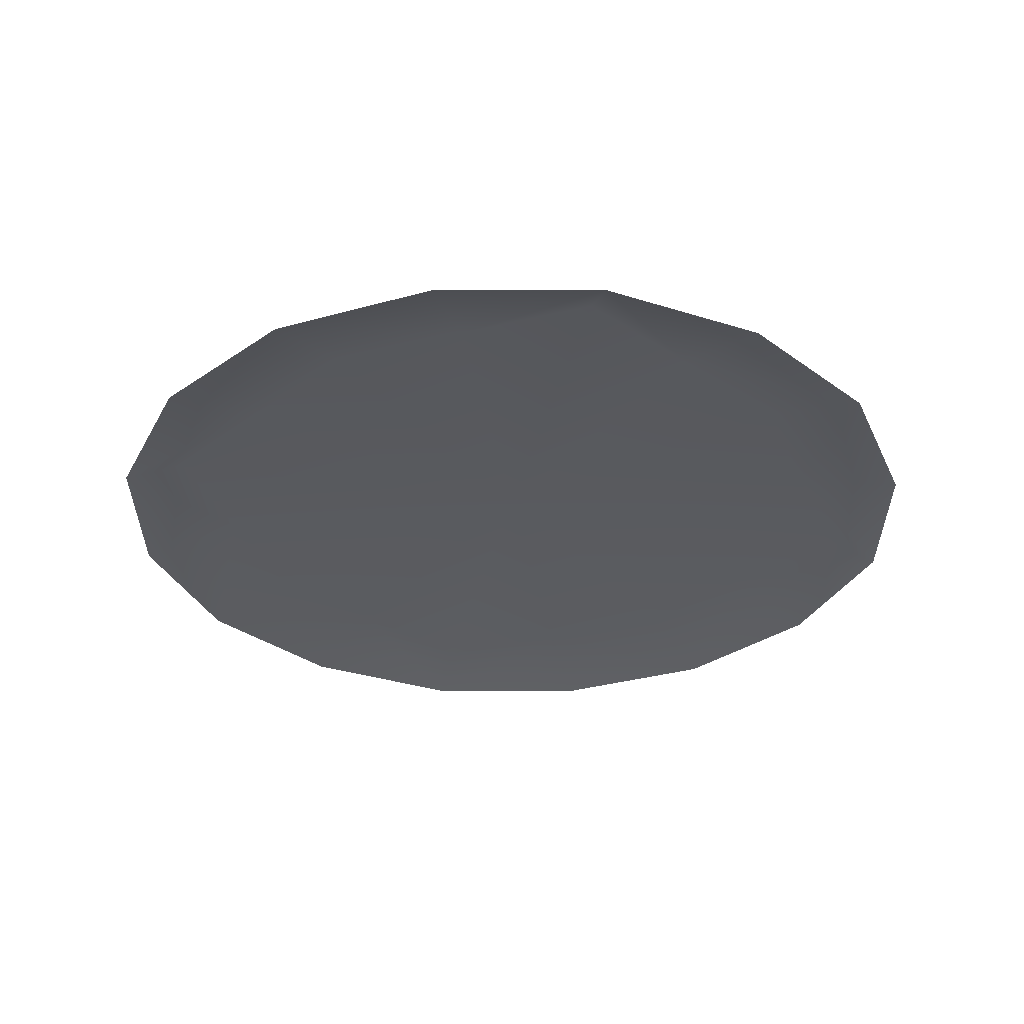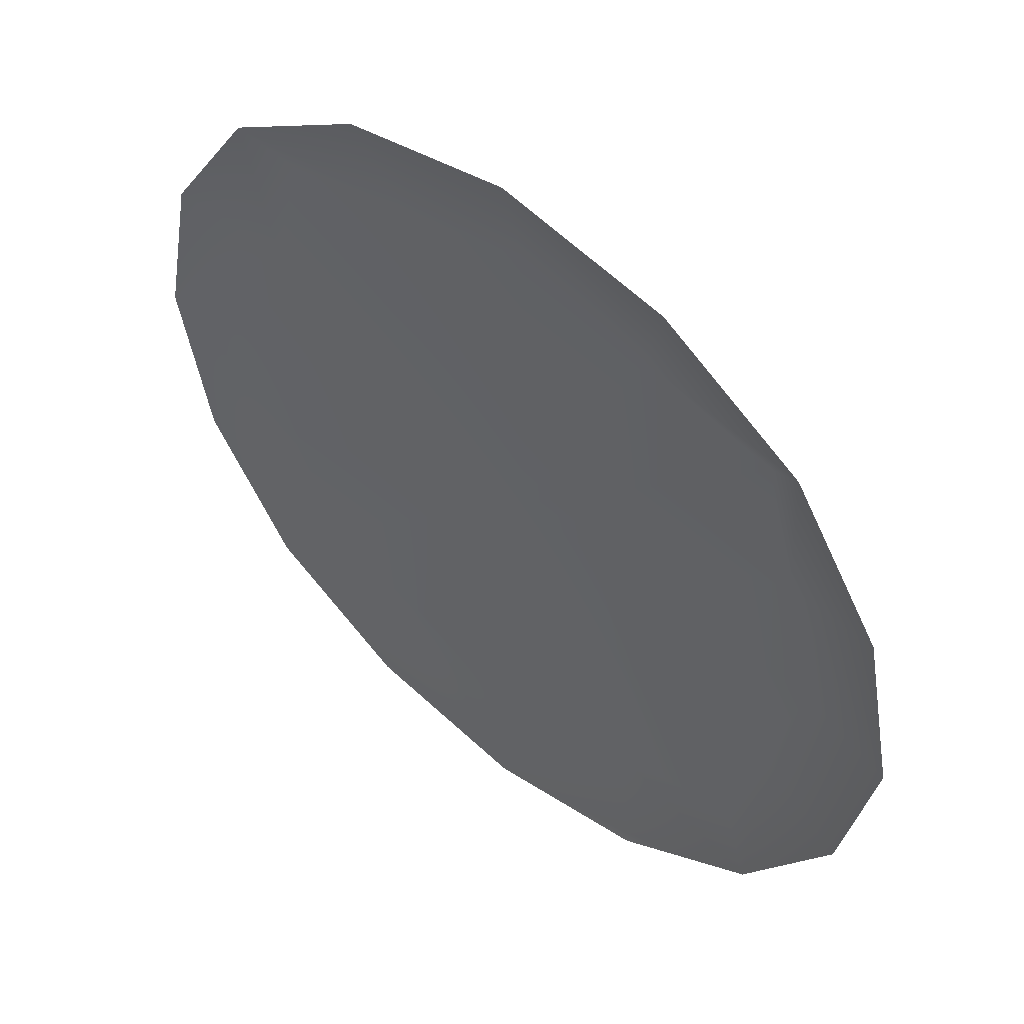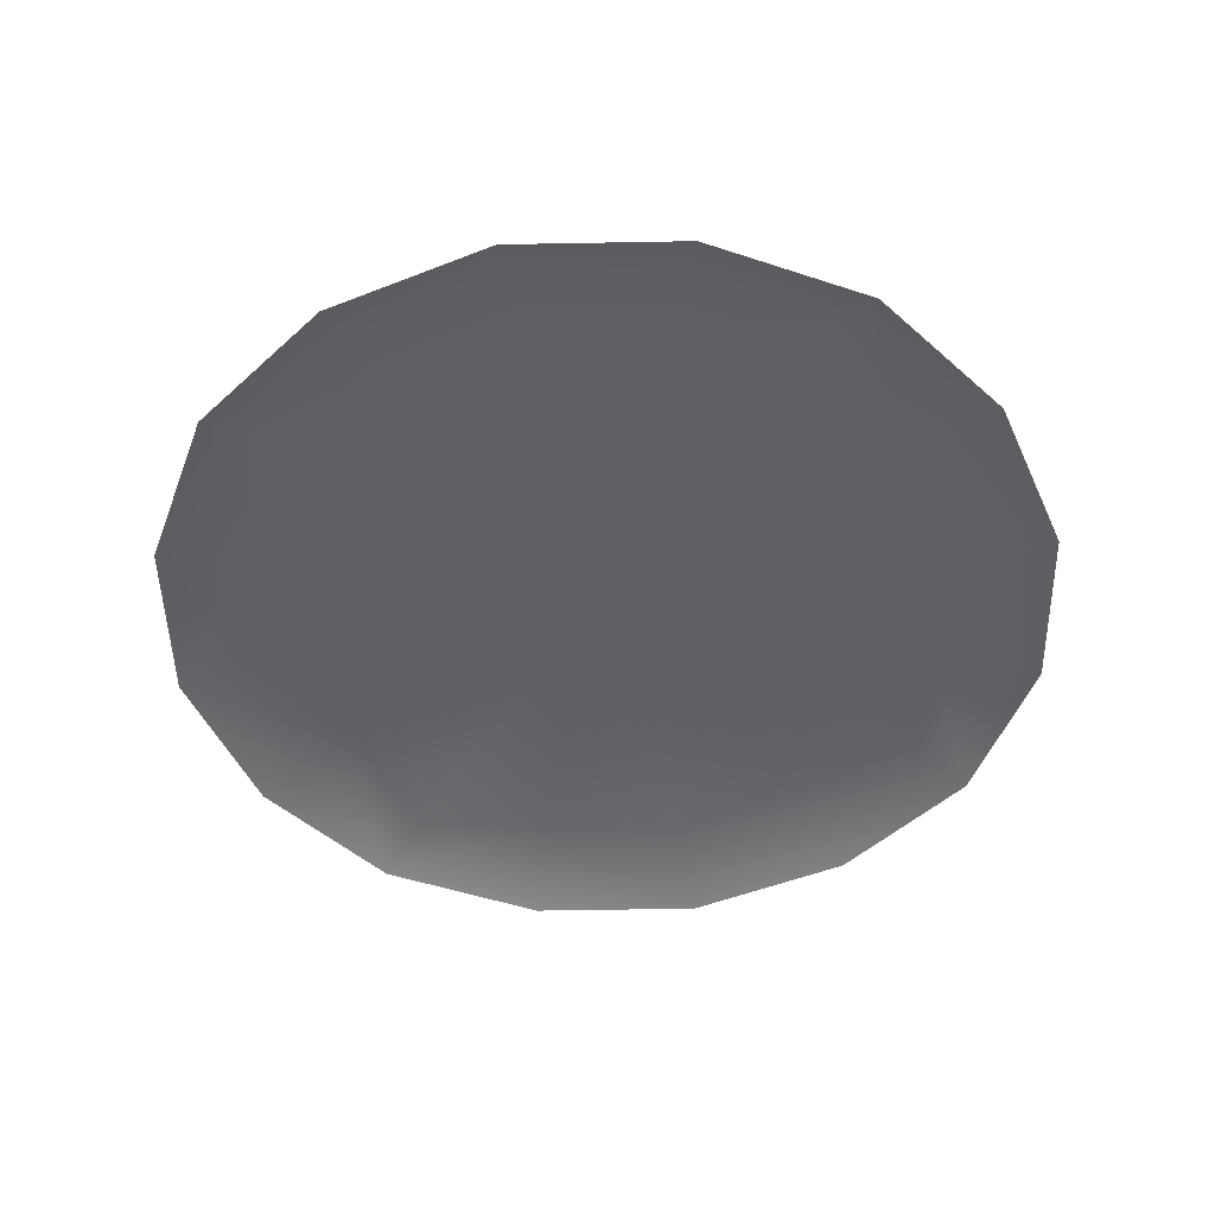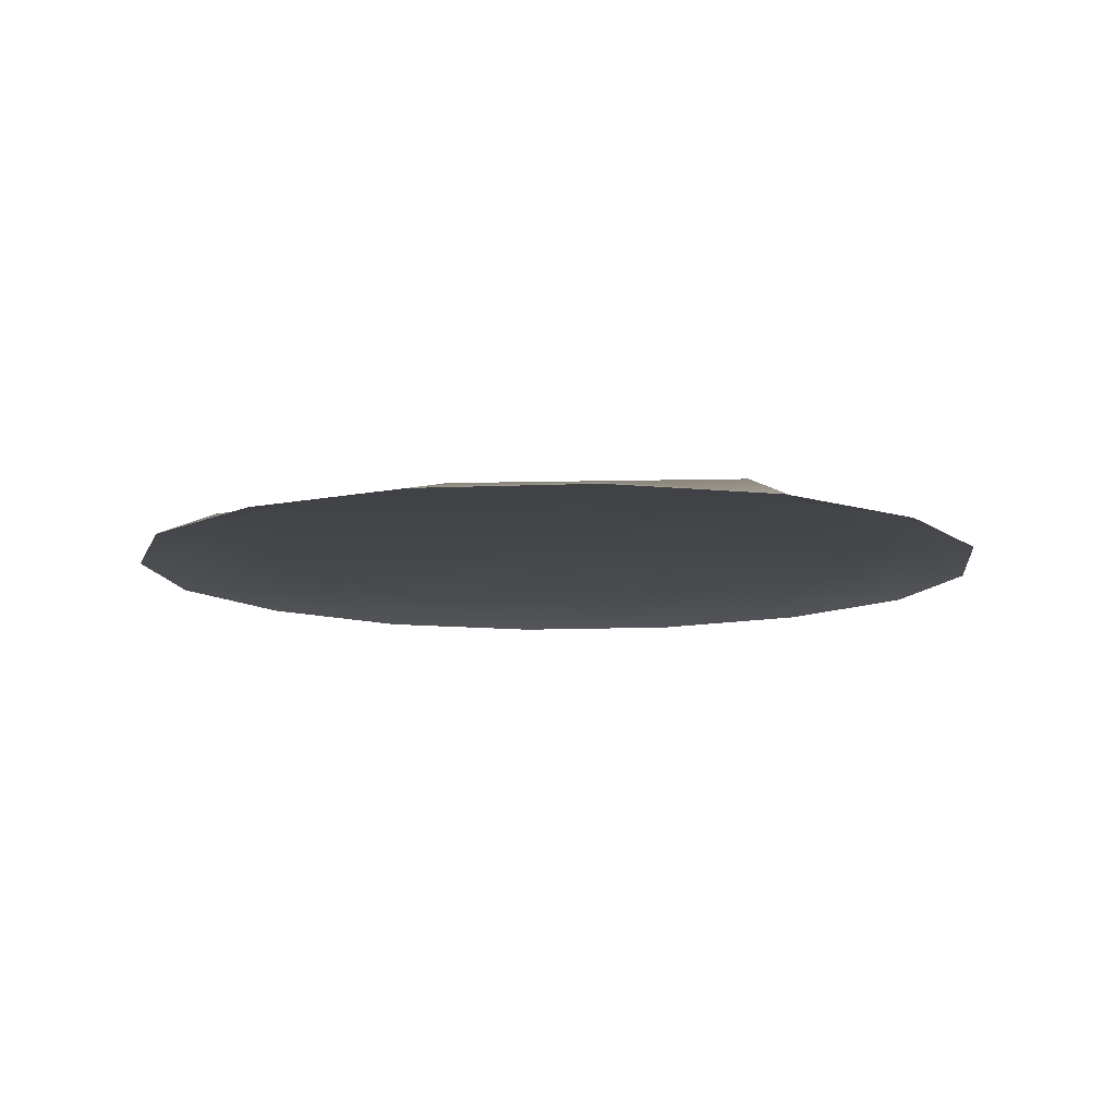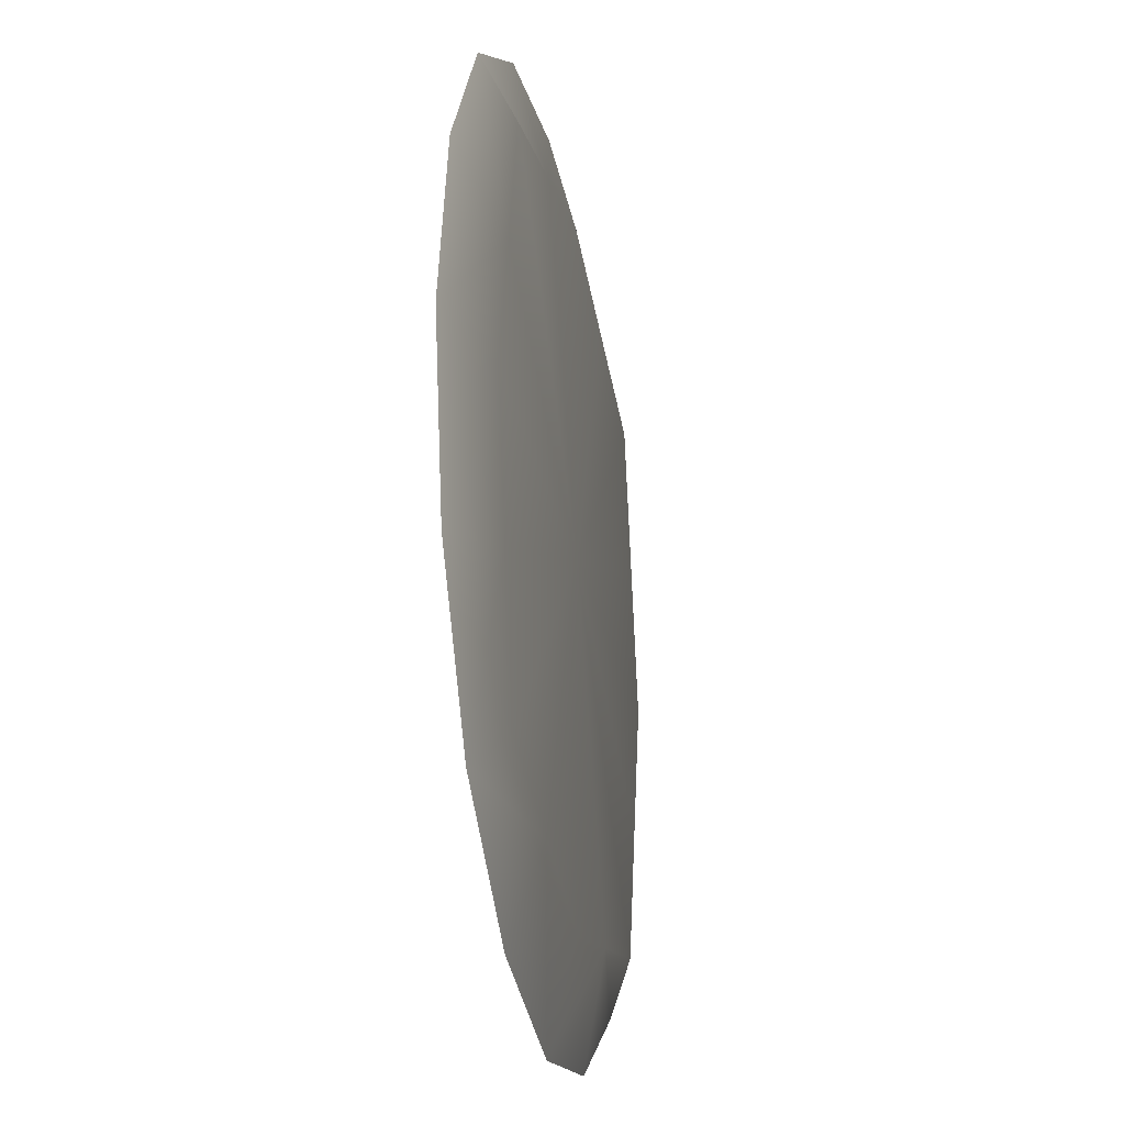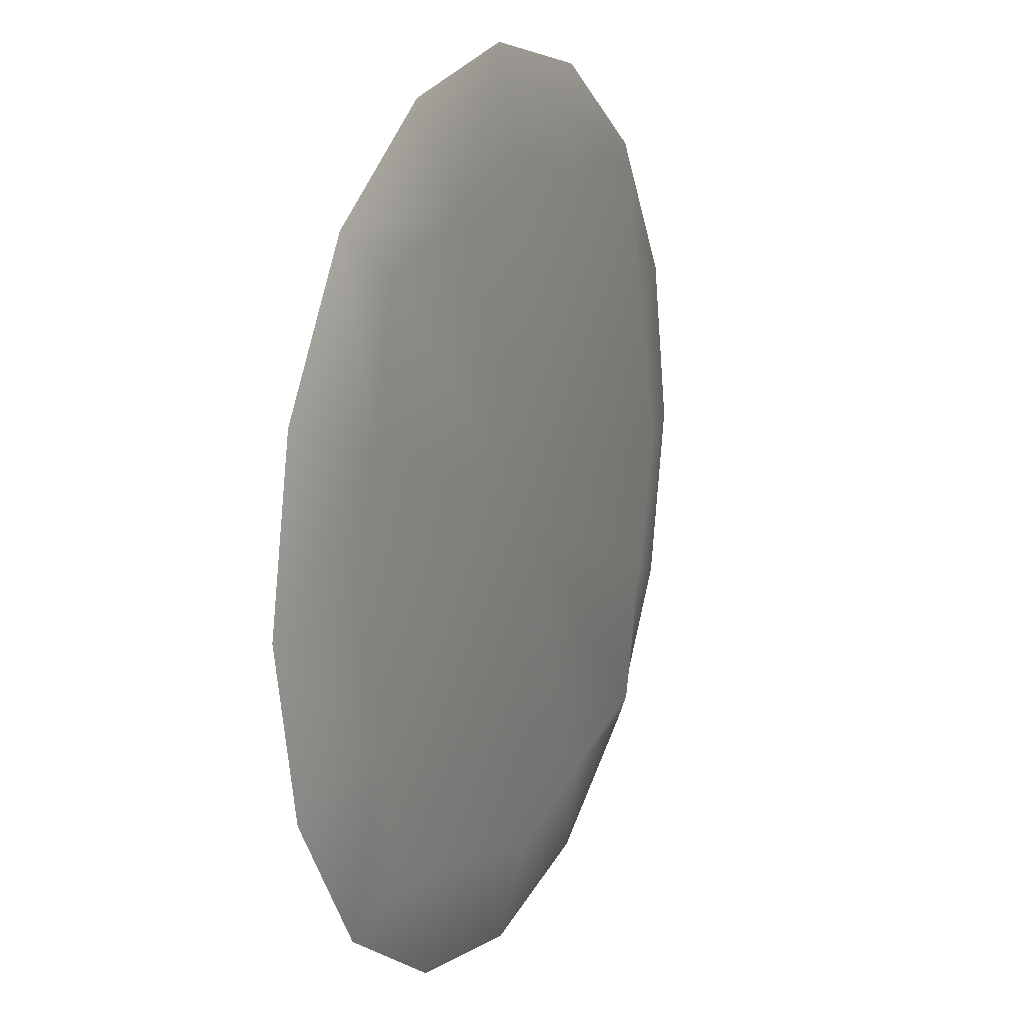
<metadata>
{"format":"obj","ext":"obj","renderer":"f3d","projection":"perspective","resolution":1024,"background":"white","views":[{"elev":-31.9,"azim":-147.1,"up":"+Y"},{"elev":52.1,"azim":40.6,"up":"+Z"},{"elev":-48.3,"azim":102.5,"up":"+Y"},{"elev":-10.2,"azim":107.7,"up":"+Y"},{"elev":-26.1,"azim":100.4,"up":"+Z"},{"elev":15.4,"azim":114.1,"up":"+Z"}]}
</metadata>
<code>
g default
v 0 0.08865 0
v 2.357 0.08865 0
v 0 0.08865 -2.357
v 0 0.08865 2.357
v -2.357 0.08865 0
v -1.885 0.08865 1.885
v 1.885 0.08865 1.885
v -1.885 0.08865 -1.885
v 1.885 0.08865 -1.885
v -2.828 -0.08865 1.178
v -2.18 -0.08865 2.18
v -2.121 0.08865 0.9427
v -3.064 -0.08865 0
v -1.178 -0.08865 2.828
v 0 -0.08865 3.064
v -0.9427 0.08865 2.121
v 1.178 -0.08865 2.828
v 2.18 -0.08865 2.18
v 0.9427 0.08865 2.121
v 2.828 -0.08865 1.178
v 3.064 -0.08865 0
v 2.121 0.08865 0.9427
v -2.828 -0.08865 -1.178
v -2.121 0.08865 -0.9427
v -2.18 -0.08865 -2.18
v -1.178 -0.08865 -2.828
v -0.9427 0.08865 -2.121
v 0 -0.08865 -3.064
v 2.828 -0.08865 -1.178
v 2.18 -0.08865 -2.18
v 2.121 0.08865 -0.9427
v 1.178 -0.08865 -2.828
v 0.9427 0.08865 -2.121
g waterfall_splash_1
f 1 5 12 6
f 1 4 19 7
f 1 8 24 5
f 1 9 33 3
f 11 6 12 10
f 12 5 13 10
f 15 4 16 14
f 16 6 11 14
f 18 7 19 17
f 19 4 15 17
f 21 2 22 20
f 22 7 18 20
f 13 5 24 23
f 24 8 25 23
f 25 8 27 26
f 27 3 28 26
f 30 9 31 29
f 31 2 21 29
f 28 3 33 32
f 33 9 30 32
f 1 6 16 4
f 1 2 31 9
f 1 7 22 2
f 1 3 27 8

</code>
